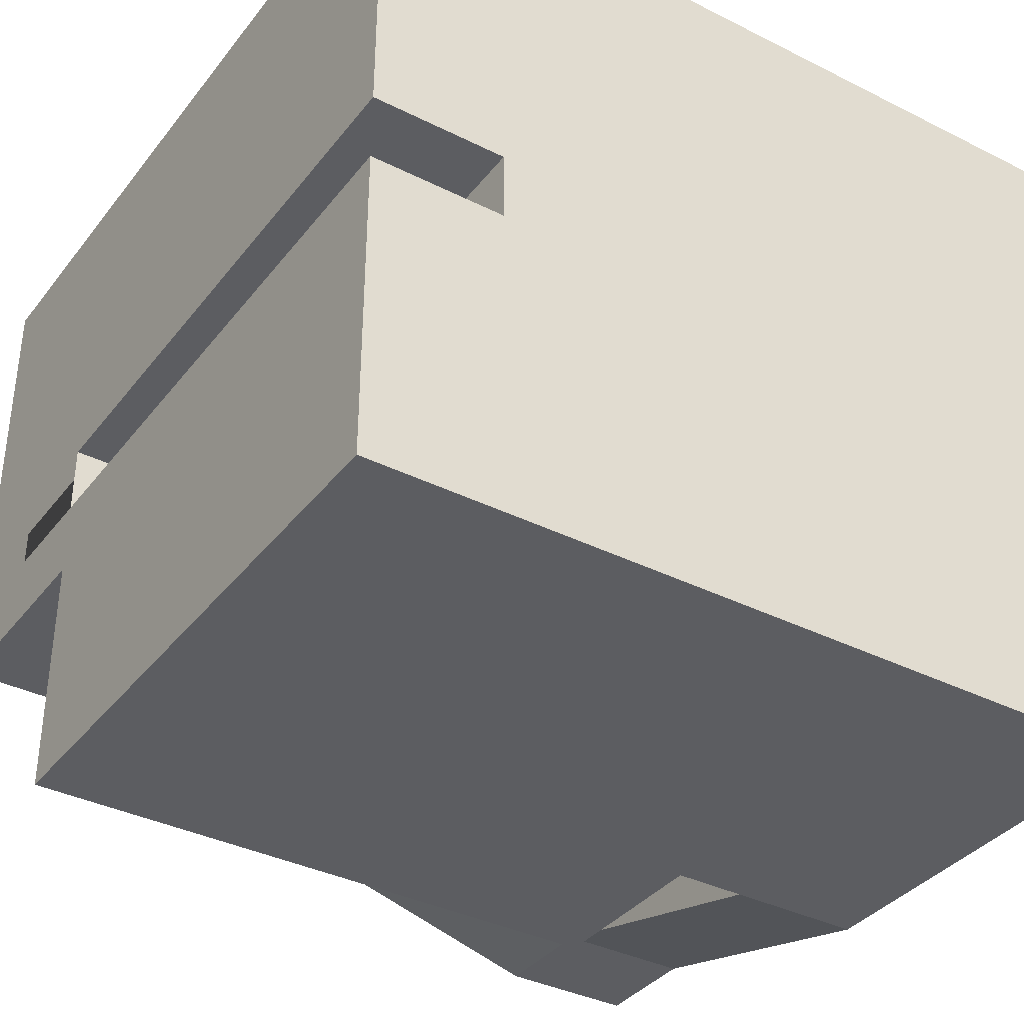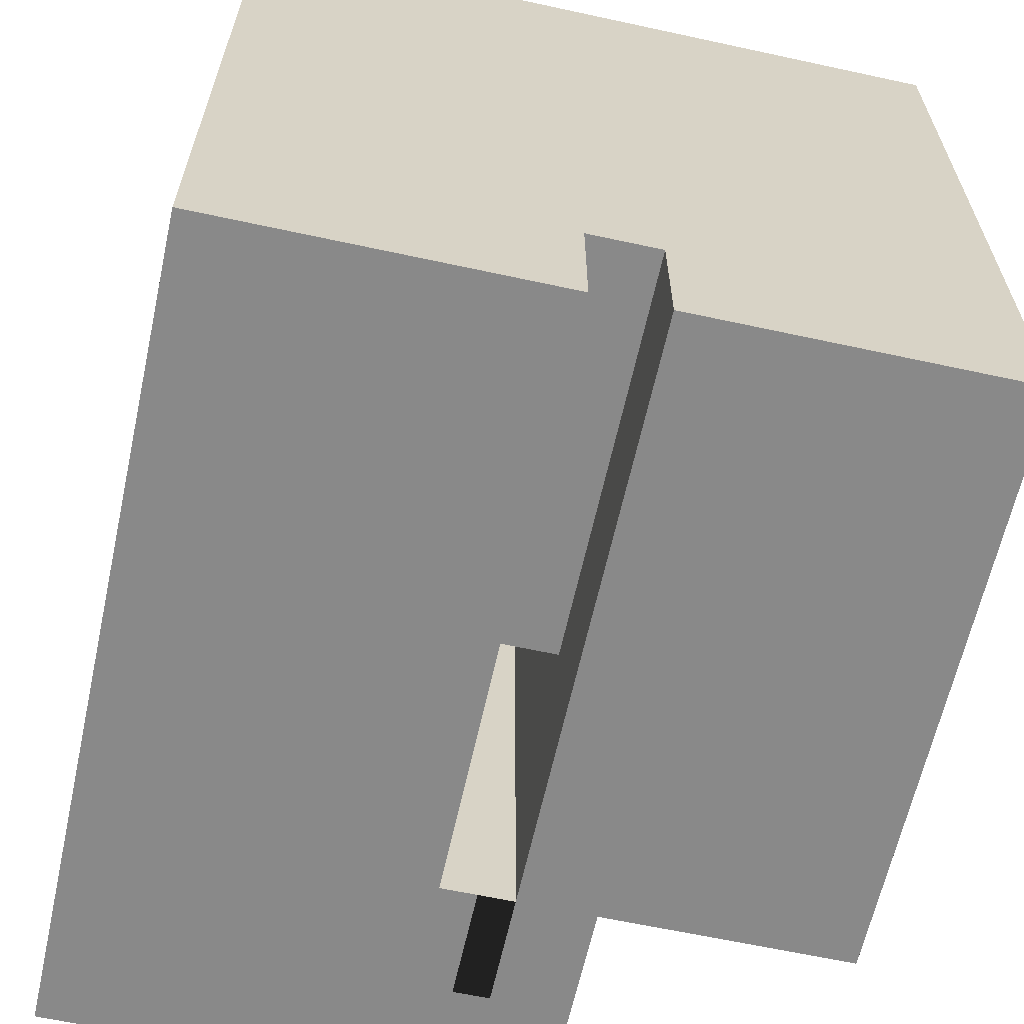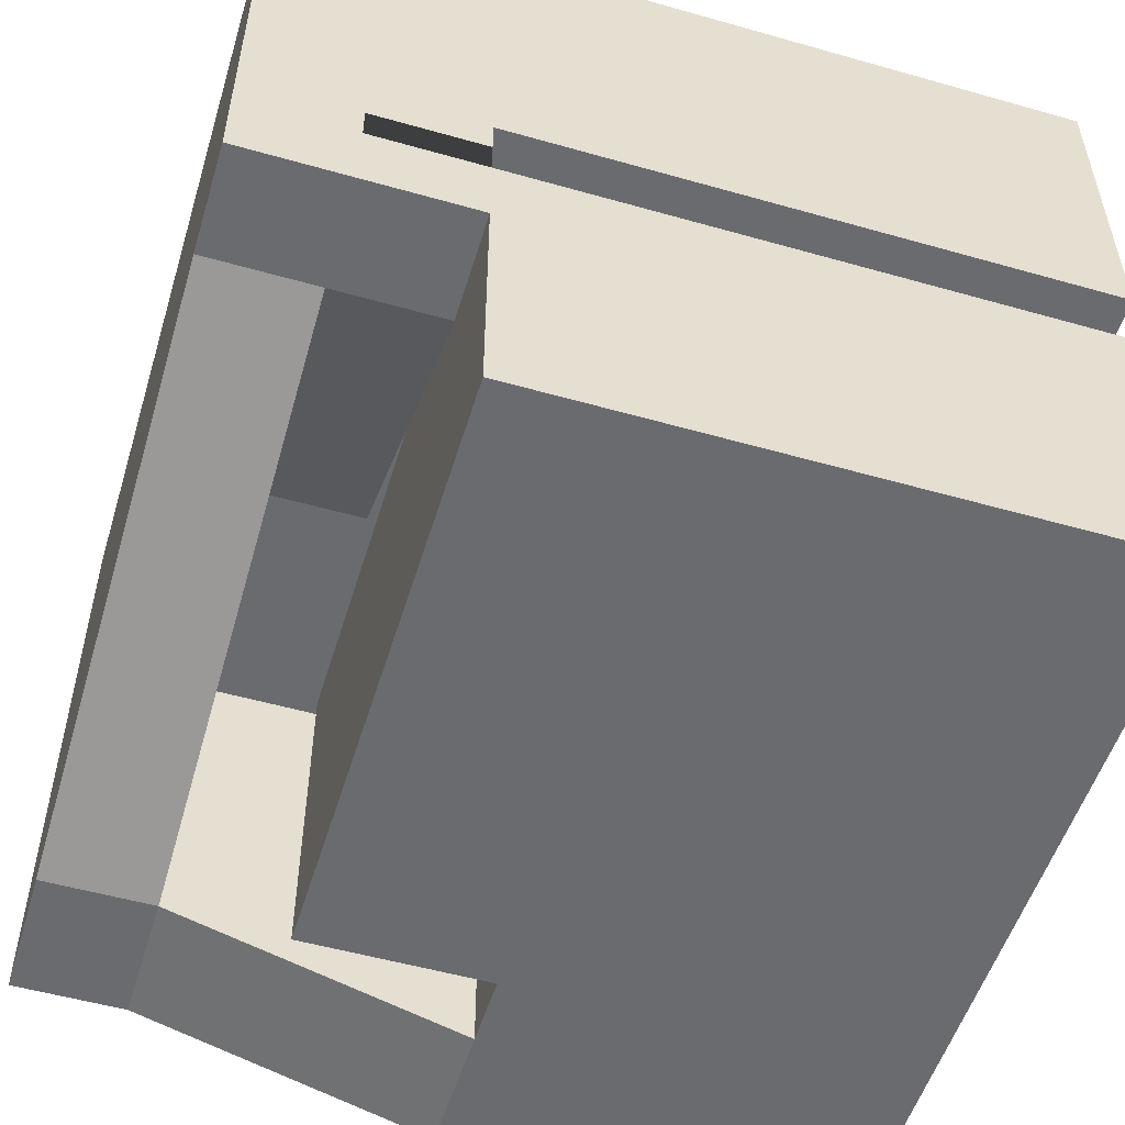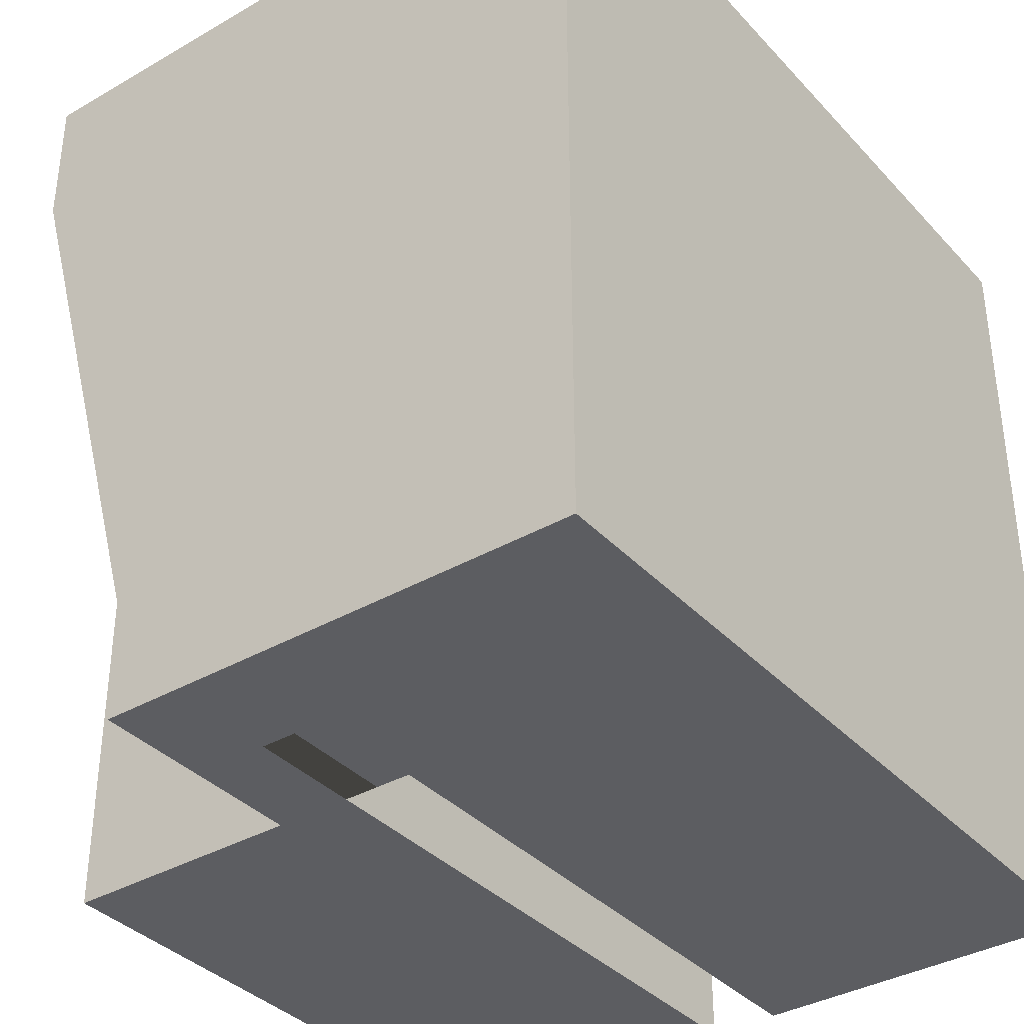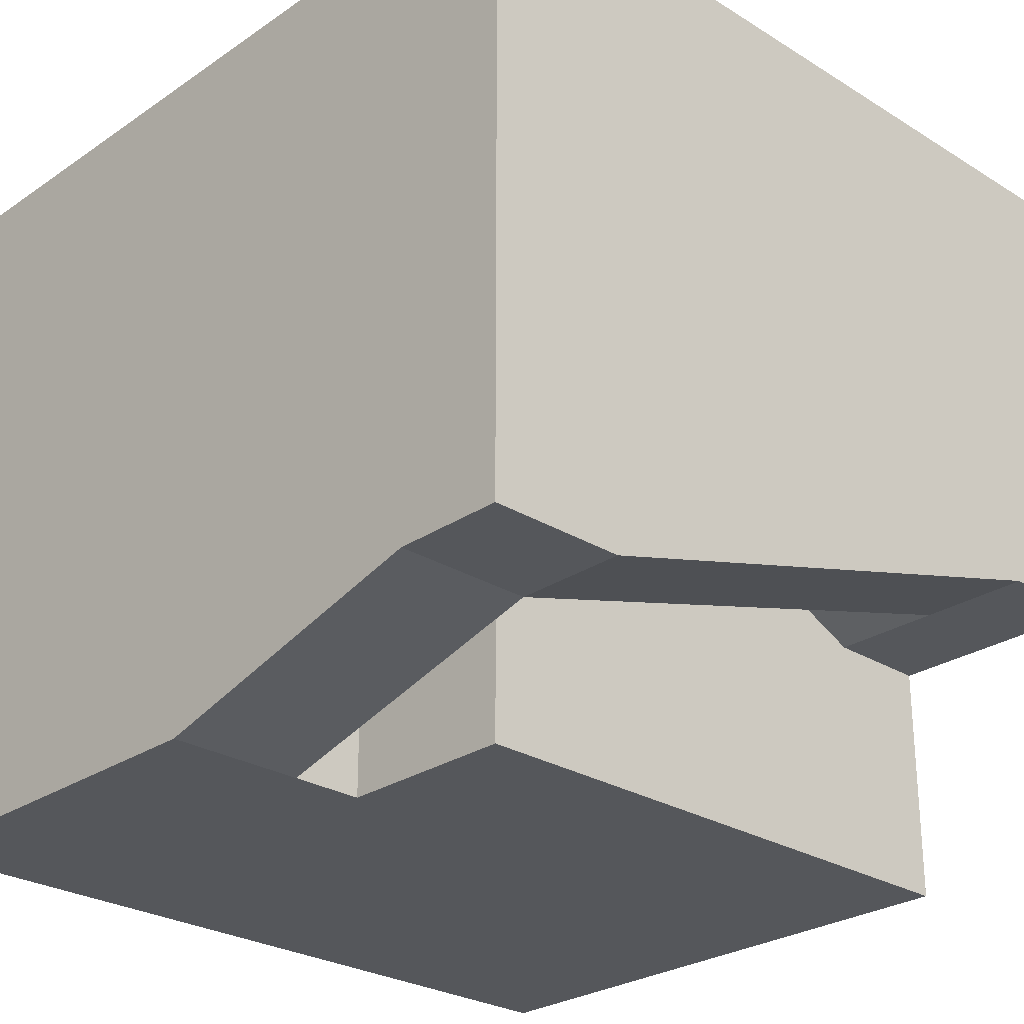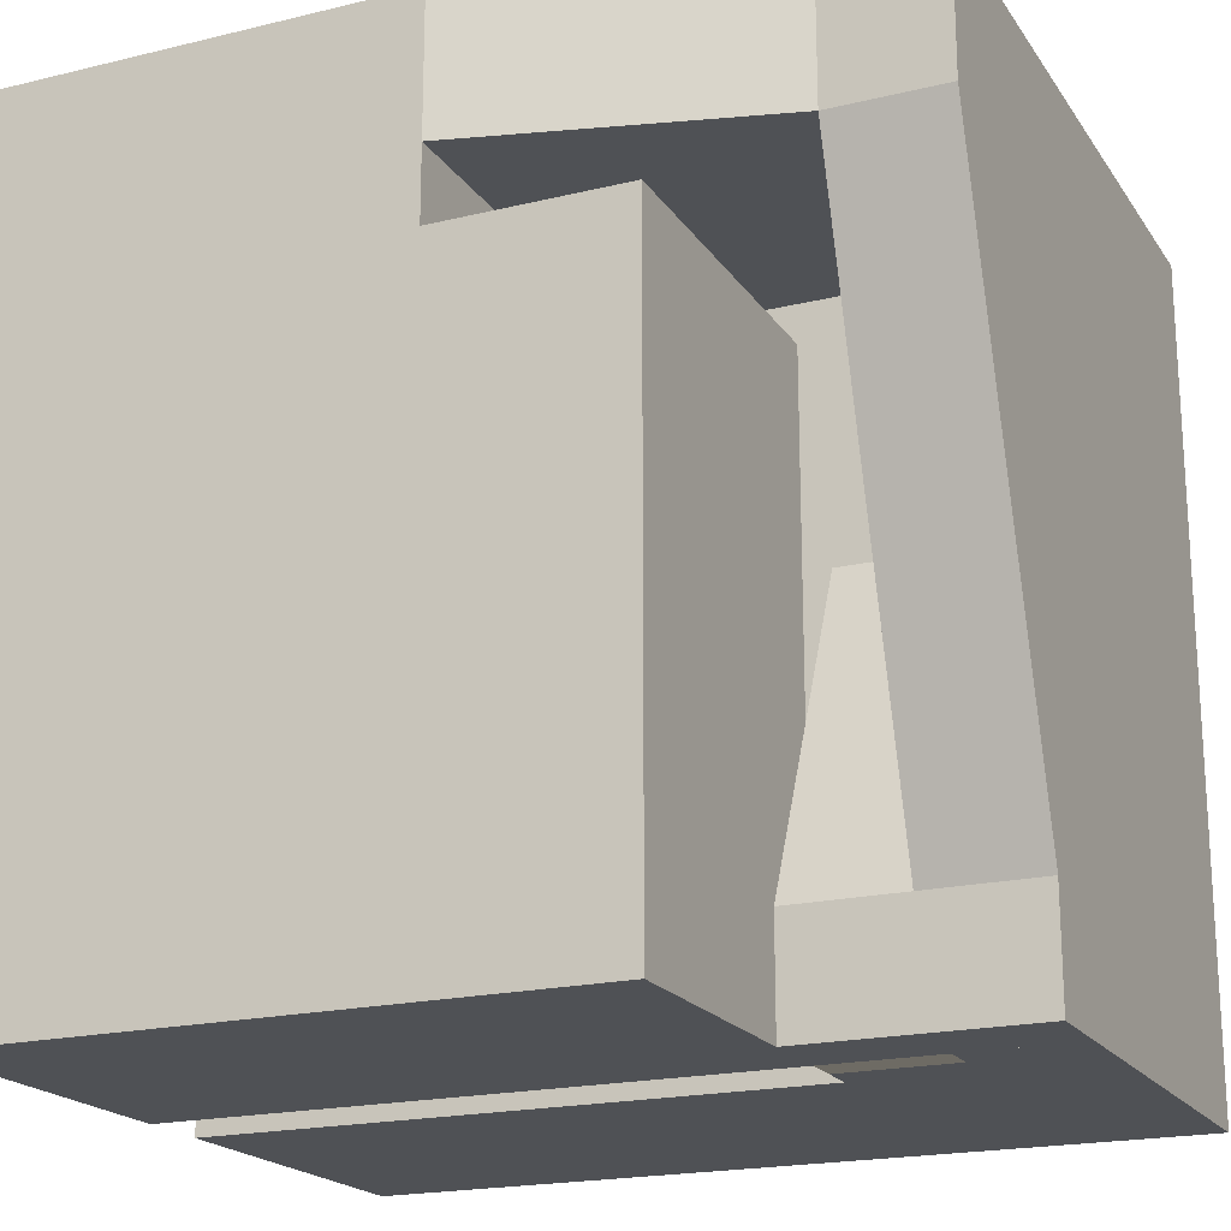
<metadata>
{"format":"obj","ext":"obj","renderer":"f3d","projection":"perspective","resolution":1024,"background":"white","views":[{"elev":-36.7,"azim":-123.0,"up":"+Y"},{"elev":-63.2,"azim":-102.4,"up":"+Z"},{"elev":-53.3,"azim":163.1,"up":"+Y"},{"elev":-36.7,"azim":126.8,"up":"+Z"},{"elev":-27.0,"azim":46.3,"up":"+Y"},{"elev":-19.7,"azim":24.2,"up":"+Z"}]}
</metadata>
<code>
o bar
v -8.131 6.297 8
v -0.1312 -1e-06 8
v -8.131 -1e-06 8
v -0.1312 6.297 8
v -8.131 7.689 8
v 7.869 6.297 8
v 7.869 7.689 8
v -8.131 14.33 8
v 7.869 14.33 8
v 7.869 14.33 -8
v -8.131 14.33 -8
v -8.131 7.689 -5.367
v -8.131 6.297 -5.367
v -8.131 1e-06 -8
v -0.1312 -1e-06 3.874
v -0.1312 -1e-06 5.3
v 5.689 1.574 8
v 5.689 1.574 5.3
v 7.869 1.574 8
v 7.869 1.574 5.3
v 7.869 6.297 -8
v 7.869 7.689 -8
v 3.509 7.689 -8
v -8.131 7.689 -8
v -0.1312 7.689 -5.367
v 3.509 7.689 0.46
v 5.689 7.689 5.3
v -0.1312 7.689 5.3
v -0.1312 6.297 5.3
v -0.1312 6.297 3.874
v -0.1312 6.297 -5.367
v 3.509 6.297 -8
v -8.131 6.297 -8
v 3.509 4.798 -8
v 3.509 1e-06 -8
v 3.509 -1e-06 3.874
v 3.509 6.297 3.874
v 3.509 6.297 -2.598
v 5.689 7.689 0.46
v 3.509 4.798 -5.89
v 5.689 4.798 -5.89
v 5.689 6.297 5.3
v 7.869 4.798 -5.89
v 7.869 4.798 -8
v -8.041 4.957 -2.442
v -8.041 -0 2.442
v -8.041 0 -2.442
v -8.041 4.957 2.442
v 5.689 9.409 5.3
v -0.1312 9.409 5.3
v 0.1788 9.409 4.99
v 5.379 9.409 4.99
v 5.379 9.409 0.46
v 5.689 9.409 0.46
v 5.689 7.689 0.46
v 5.379 7.689 0.46
v 5.379 7.689 4.99
v 0.1788 7.689 4.99
v 0.1788 7.689 -5.677
v 0.1788 9.409 -5.677
v -8.131 9.409 -5.677
v -8.131 7.689 -5.677
v -0.1312 9.409 -5.367
v -8.131 9.409 -5.367
v -8.131 7.689 -5.367
f 1 2 3
f 2 1 4
f 8 7 5
f 7 8 9
f 8 12 11
f 12 8 5
f 1 14 13
f 14 1 3
f 7 10 22
f 10 7 9
f 10 23 22
f 23 10 24
f 24 10 11
f 11 12 24
f 13 14 33
f 14 34 33
f 34 14 35
f 21 34 44
f 33 34 21
f 33 21 32
f 5 4 1
f 4 5 6
f 6 5 7
f 5 13 12
f 13 5 1
f 19 21 20
f 21 19 6
f 19 4 6
f 17 4 19
f 4 17 2
f 6 22 21
f 22 6 7
f 25 29 28
f 29 25 30
f 30 25 31
f 25 13 31
f 13 25 12
f 30 36 15
f 36 30 37
f 23 38 32
f 38 23 26
f 27 41 39
f 42 41 27
f 41 42 18
f 29 18 42
f 18 29 16
f 30 16 29
f 16 30 15
f 27 29 42
f 29 27 28
f 20 21 43
f 43 21 44
f 22 32 21
f 32 22 23
f 35 40 34
f 35 38 40
f 36 38 35
f 38 36 37
f 49 28 27
f 28 49 50
f 49 55 54
f 55 49 27
f 55 53 54
f 53 55 56
f 57 53 56
f 53 57 52
f 57 51 52
f 51 57 58
f 59 51 58
f 51 59 60
f 59 61 60
f 61 59 62
f 65 63 64
f 63 65 25
f 28 63 25
f 63 28 50
f 8 10 9
f 10 8 11
f 2 14 3
f 14 2 15
f 15 2 16
f 17 16 2
f 16 17 18
f 19 18 17
f 18 19 20
f 25 24 12
f 24 25 23
f 23 25 26
f 25 27 26
f 27 25 28
f 13 32 31
f 32 13 33
f 14 15 35
f 35 15 36
f 30 32 37
f 31 32 30
f 37 32 38
f 39 38 26
f 38 39 40
f 40 39 41
f 20 41 18
f 41 20 43
f 40 44 34
f 44 40 41
f 44 41 43
f 26 27 39
f 49 51 50
f 51 49 52
f 49 53 52
f 53 49 54
f 61 63 60
f 63 61 64
f 51 63 50
f 63 51 60
f 45 46 47
f 46 45 48

</code>
